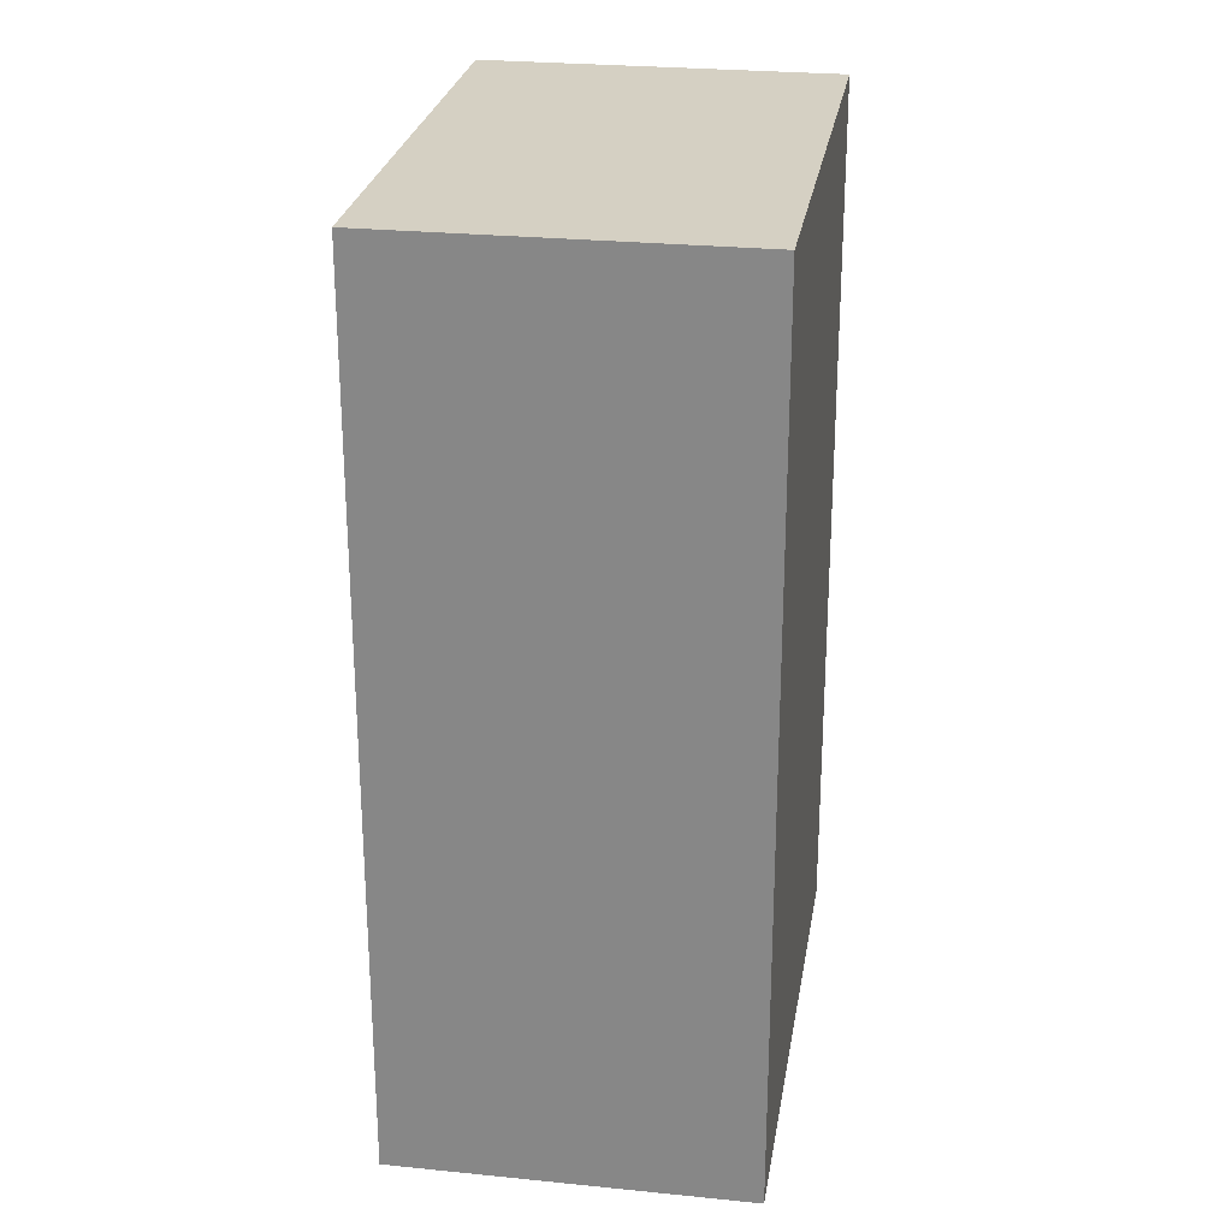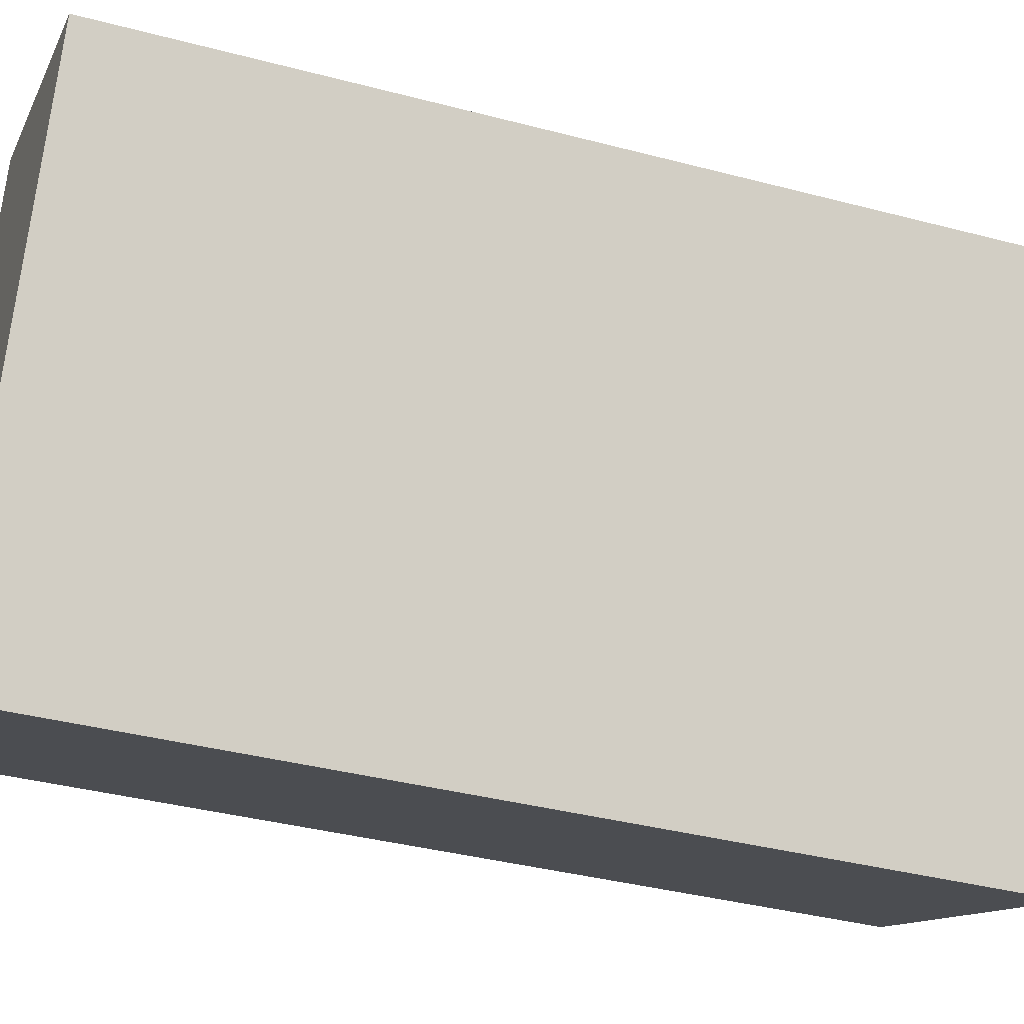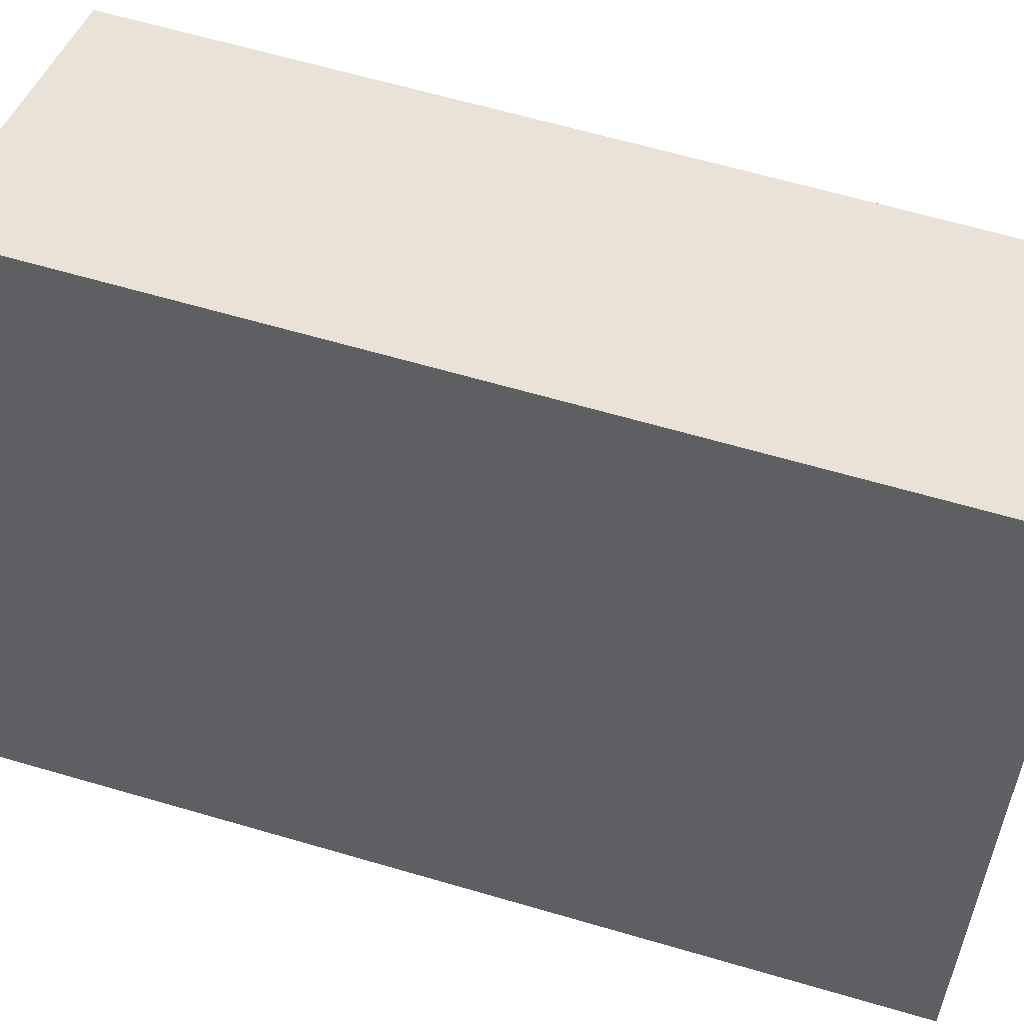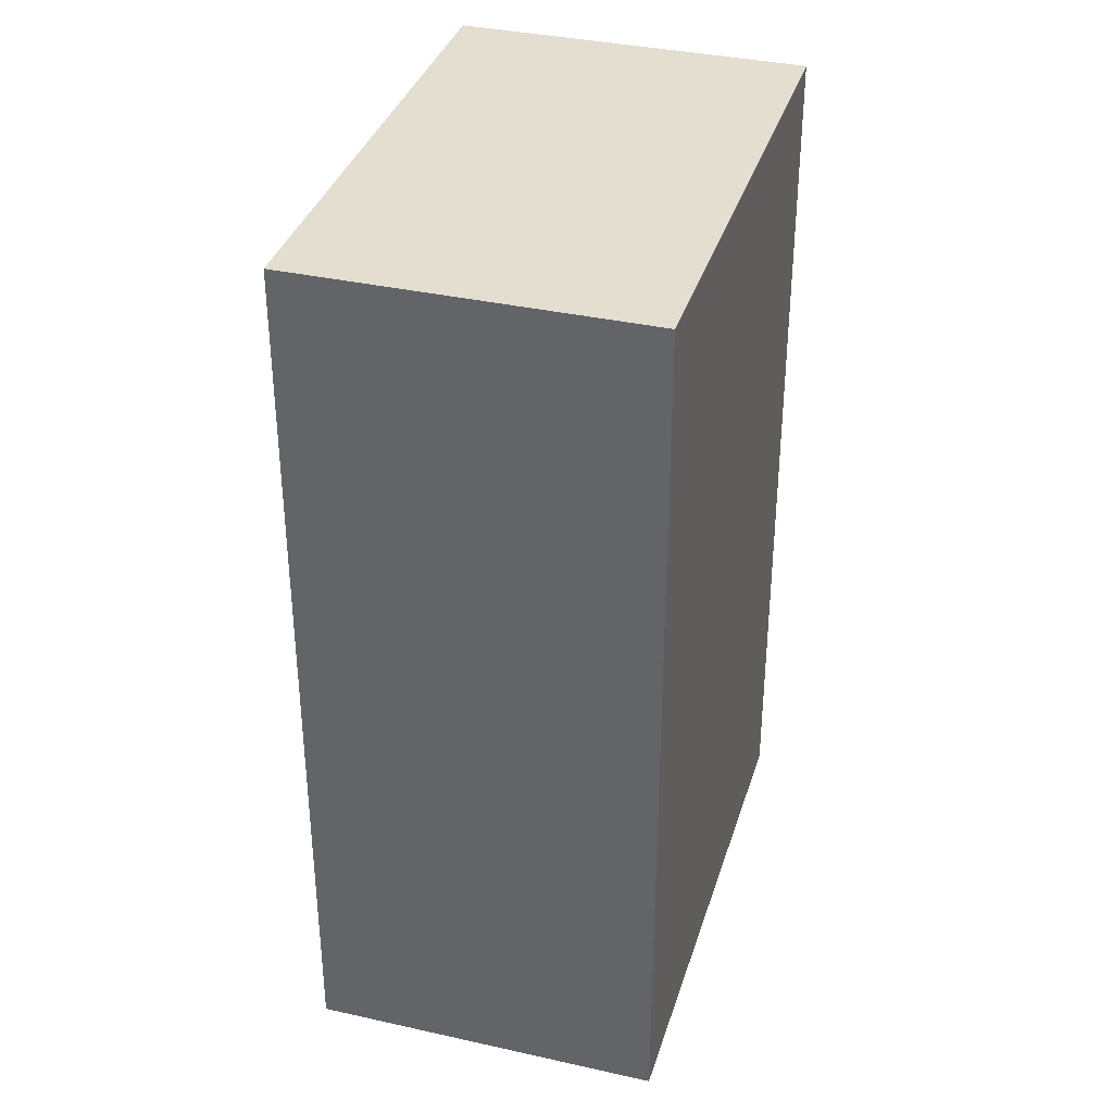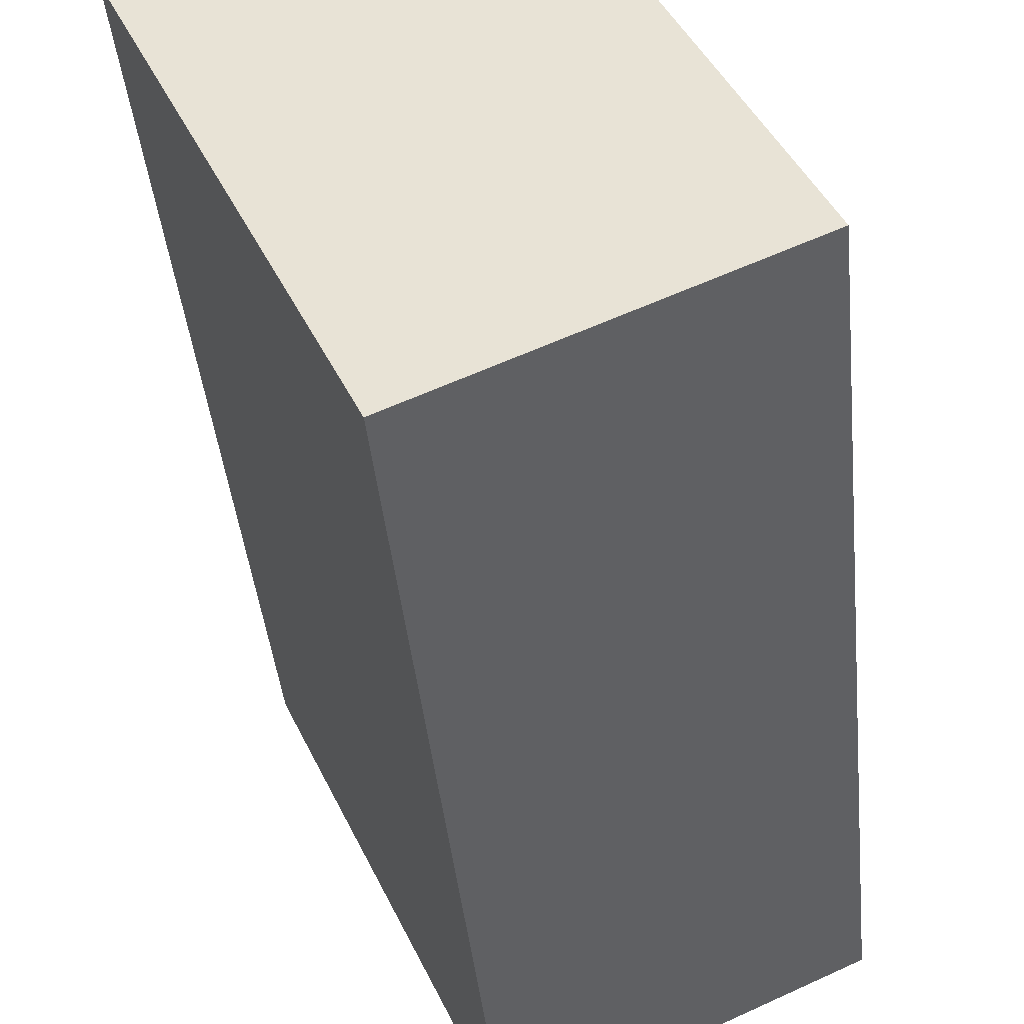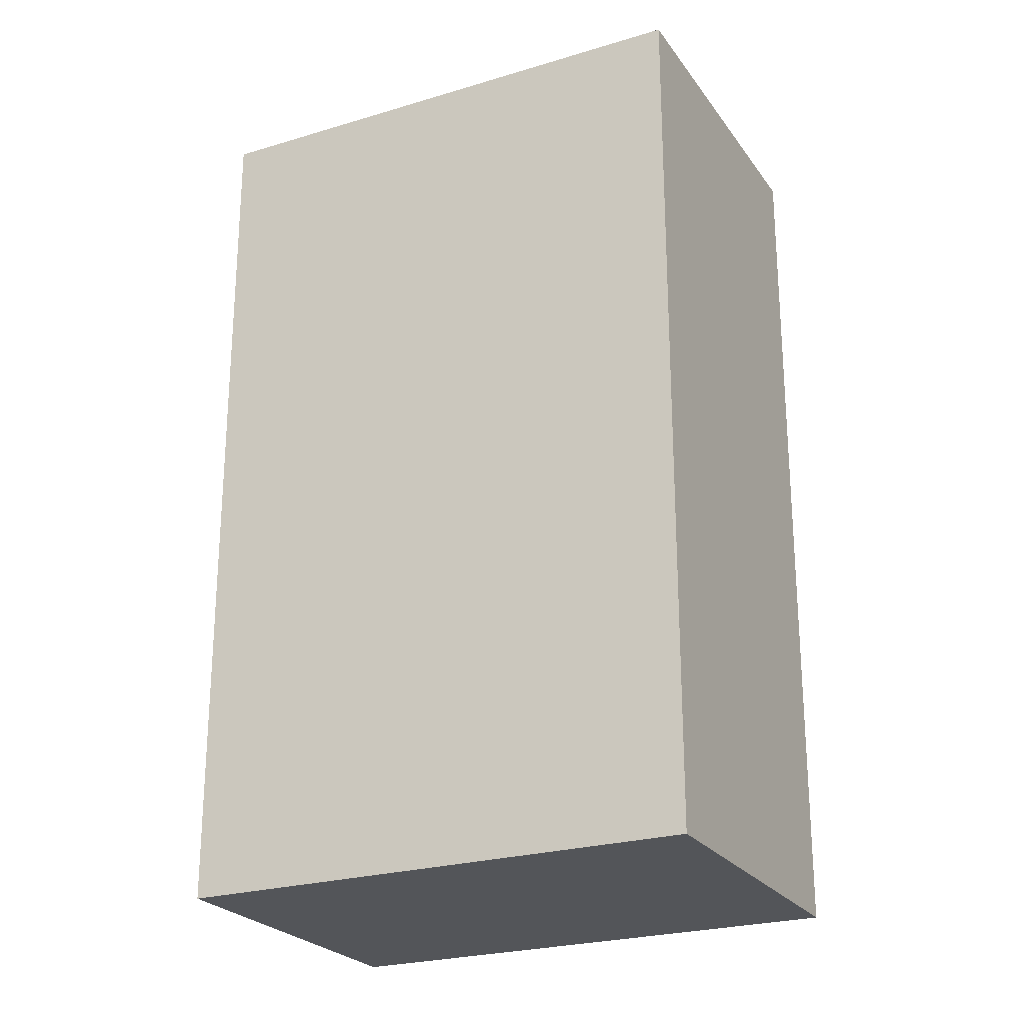
<metadata>
{"format":"obj","ext":"obj","renderer":"f3d","projection":"perspective","resolution":1024,"background":"white","views":[{"elev":26.1,"azim":164.5,"up":"+Y"},{"elev":-37.6,"azim":-108.7,"up":"+Z"},{"elev":64.2,"azim":106.4,"up":"+Z"},{"elev":35.9,"azim":171.8,"up":"+Y"},{"elev":-42.2,"azim":5.8,"up":"+Z"},{"elev":-24.4,"azim":92.0,"up":"+Y"}]}
</metadata>
<code>
v  1.34 1.792e-16 -2.927
v  1.953 -5.477e-17 0.8944
v  0 0 0
v  3.294 1.245e-16 -2.033
v  0.0001152 5.401 -0.0001712
v  1.953 5.401 0.8943
v  1.341 5.401 -2.927
v  3.294 5.401 -2.033
g defaultobject
f 1 2 3
f 2 1 4
f 2 5 3
f 5 2 6
f 1 5 7
f 5 1 3
f 4 7 8
f 7 4 1
f 4 6 2
f 6 4 8
f 6 7 5
f 7 6 8

</code>
